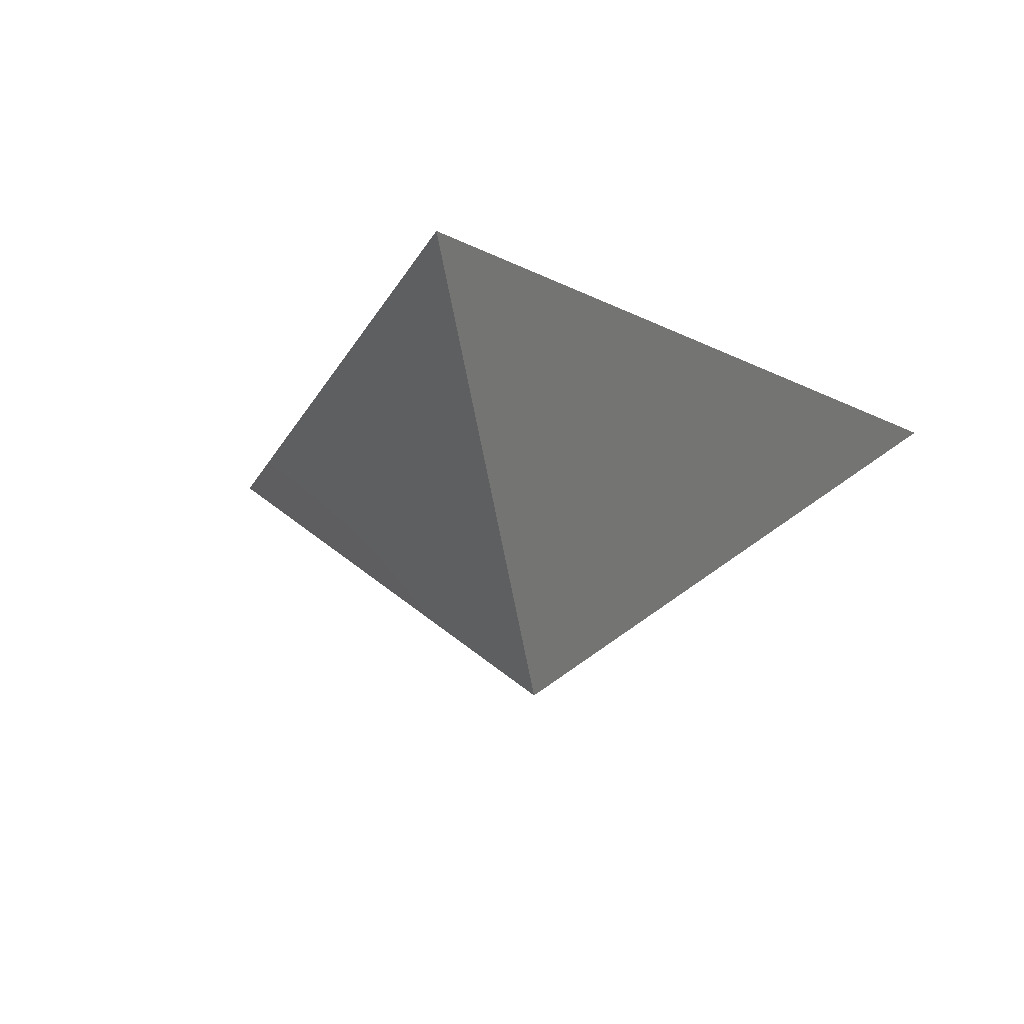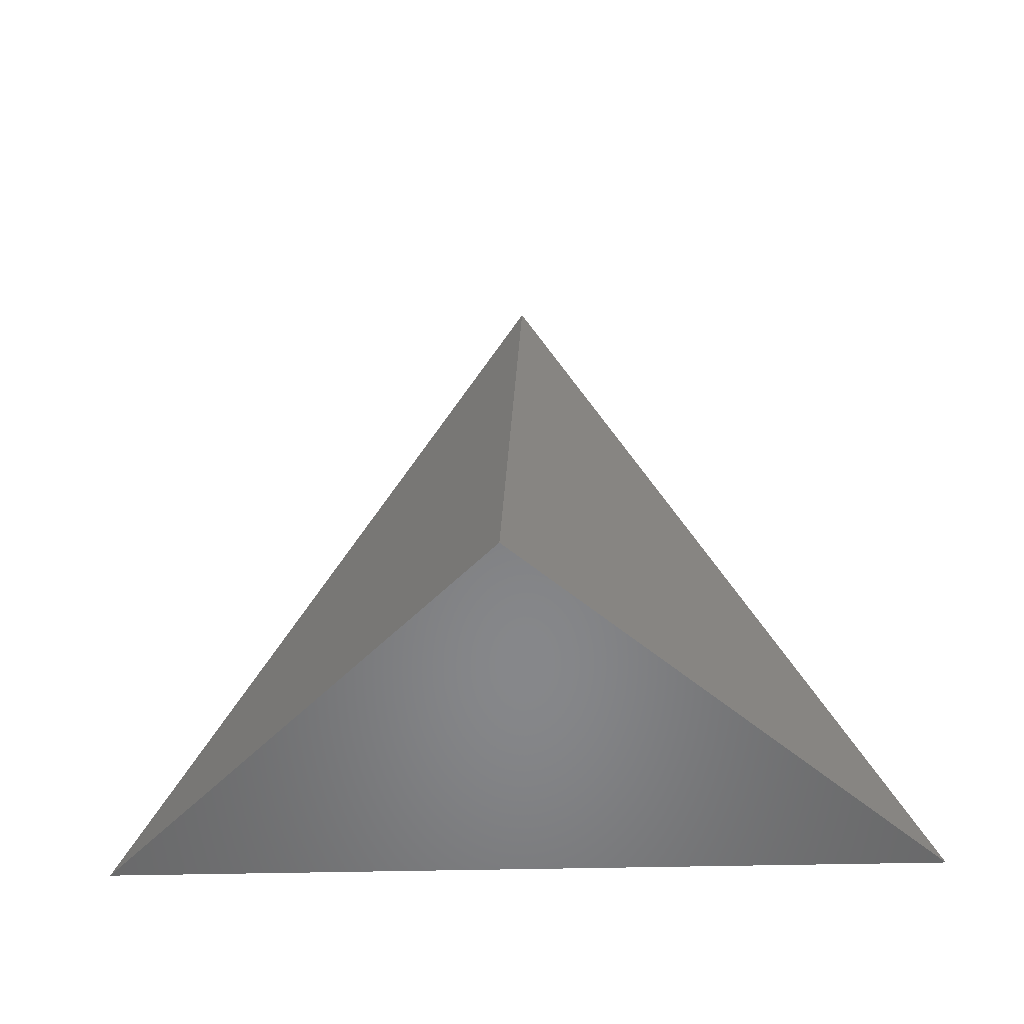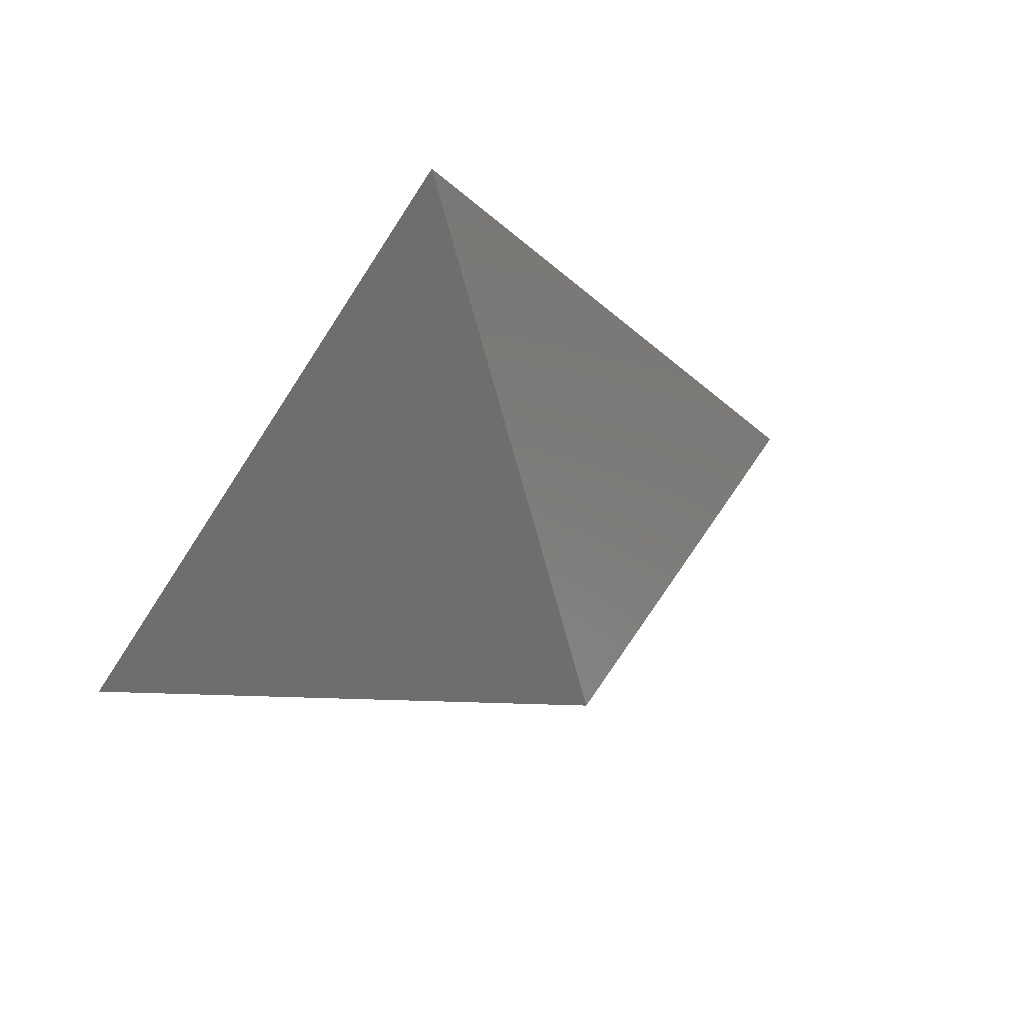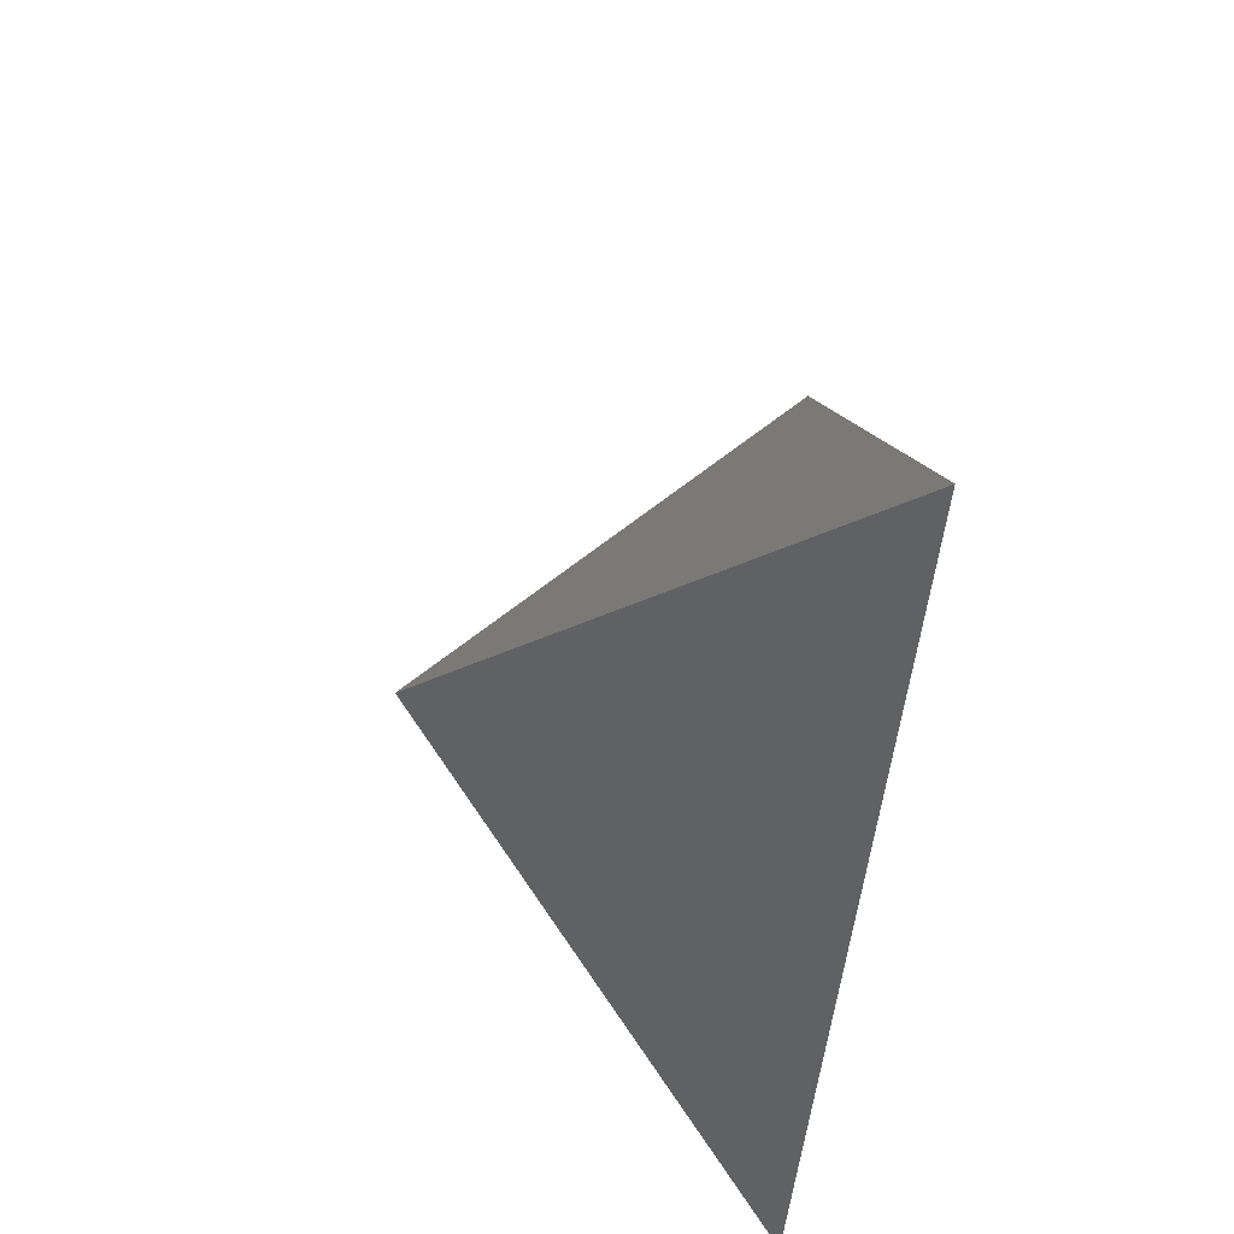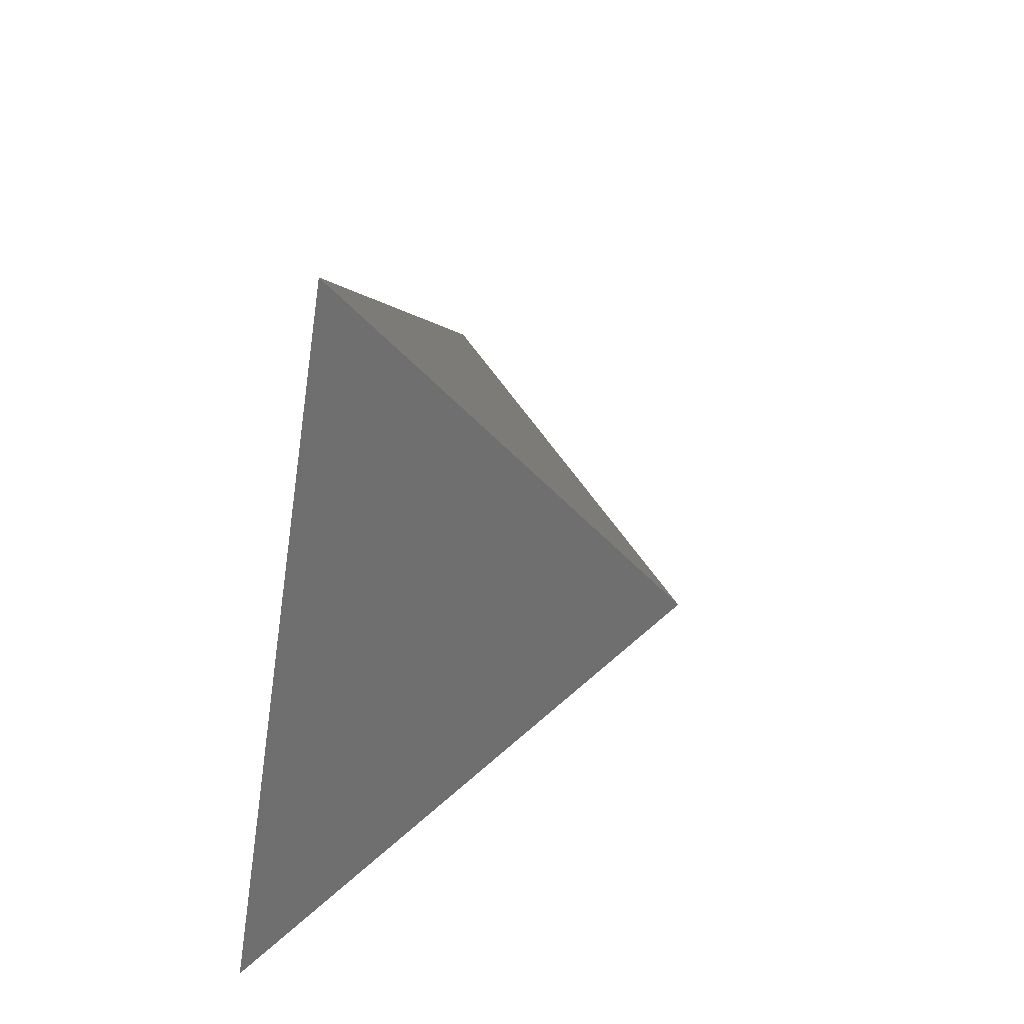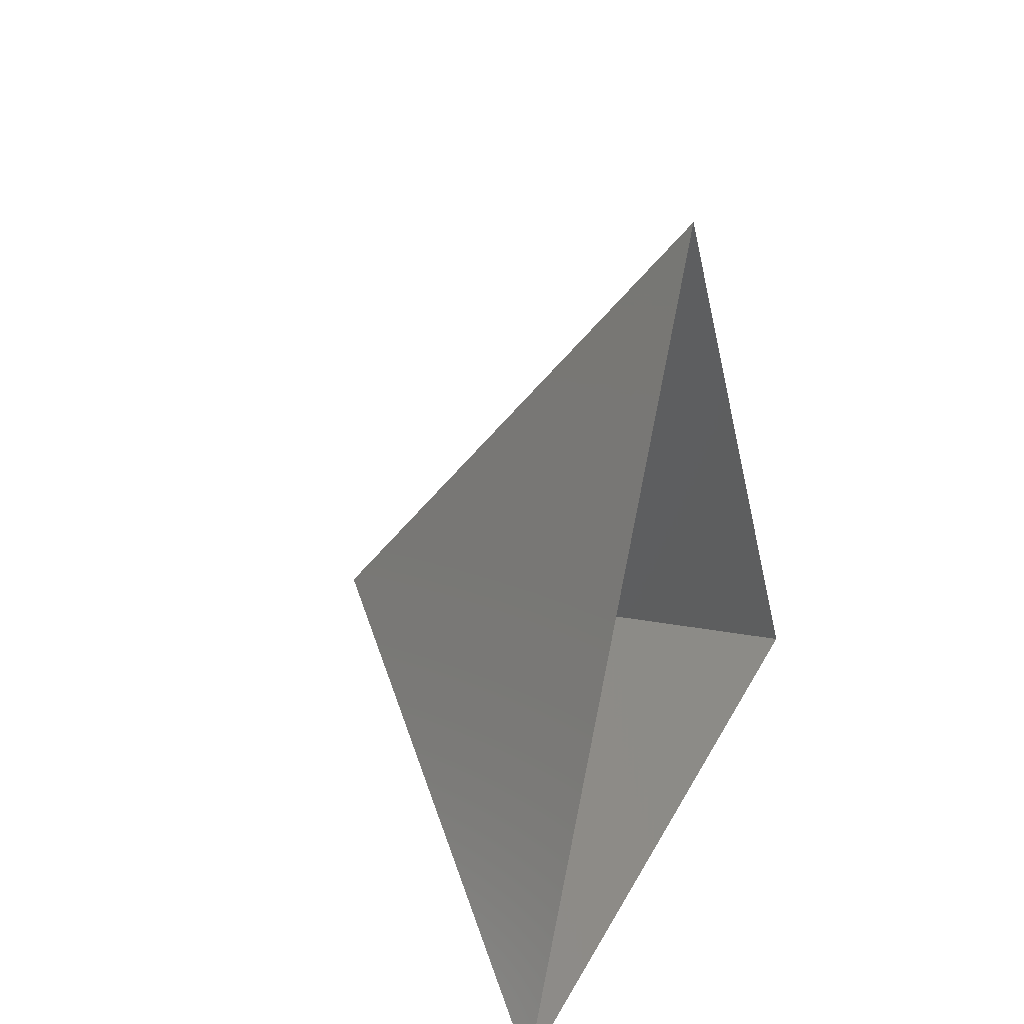
<metadata>
{"format":"stl","ext":"stl","renderer":"f3d","projection":"perspective","resolution":1024,"background":"white","views":[{"elev":-19.5,"azim":-166.8,"up":"+Z"},{"elev":-23.3,"azim":-176.3,"up":"+Y"},{"elev":54.2,"azim":155.3,"up":"+Y"},{"elev":-47.4,"azim":-95.1,"up":"+Y"},{"elev":58.1,"azim":105.1,"up":"+Y"},{"elev":24.4,"azim":-69.1,"up":"+Y"}]}
</metadata>
<code>
# stl→obj: 4 verts, 3 faces
v -5 -17 26.14
v 7 -17 26.14
v 1 -14 21.14
v 1 -8 26.14
f 1 2 3
f 2 4 3
f 4 1 3

</code>
